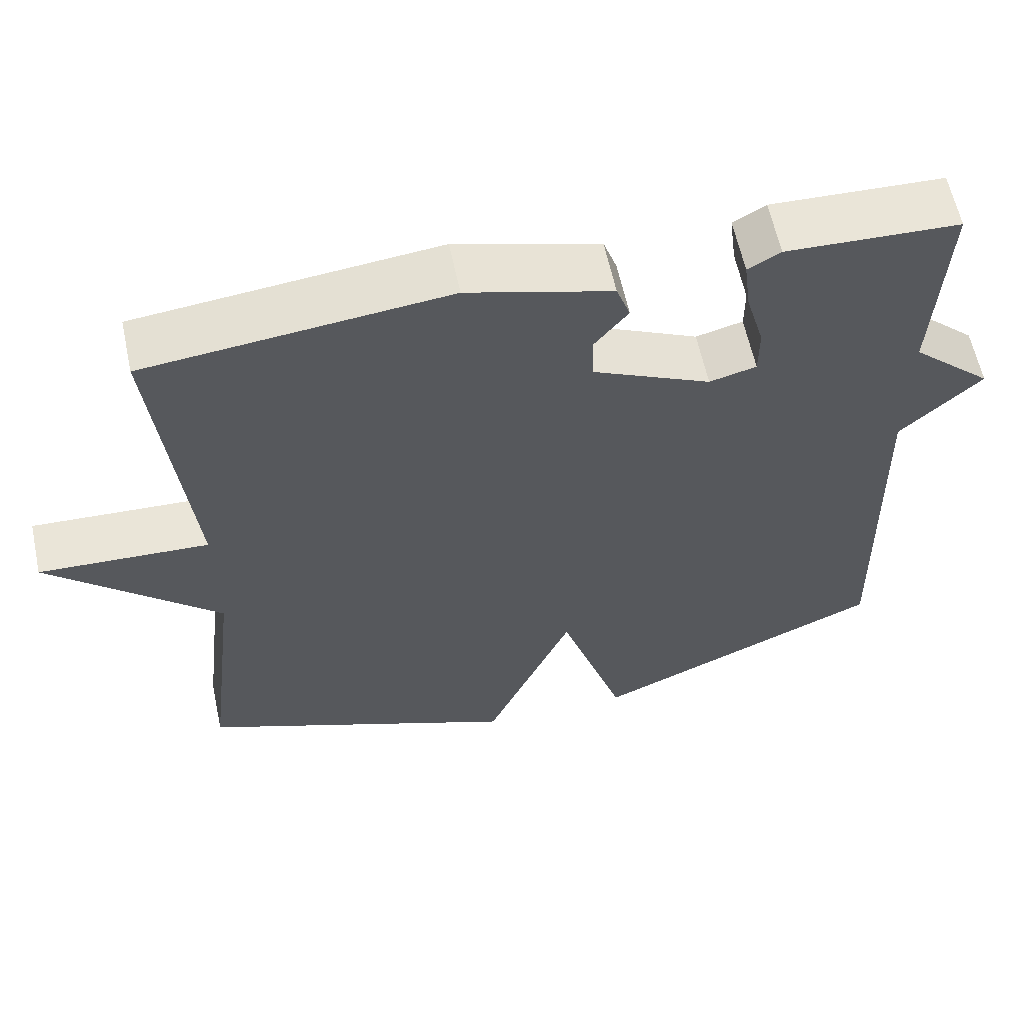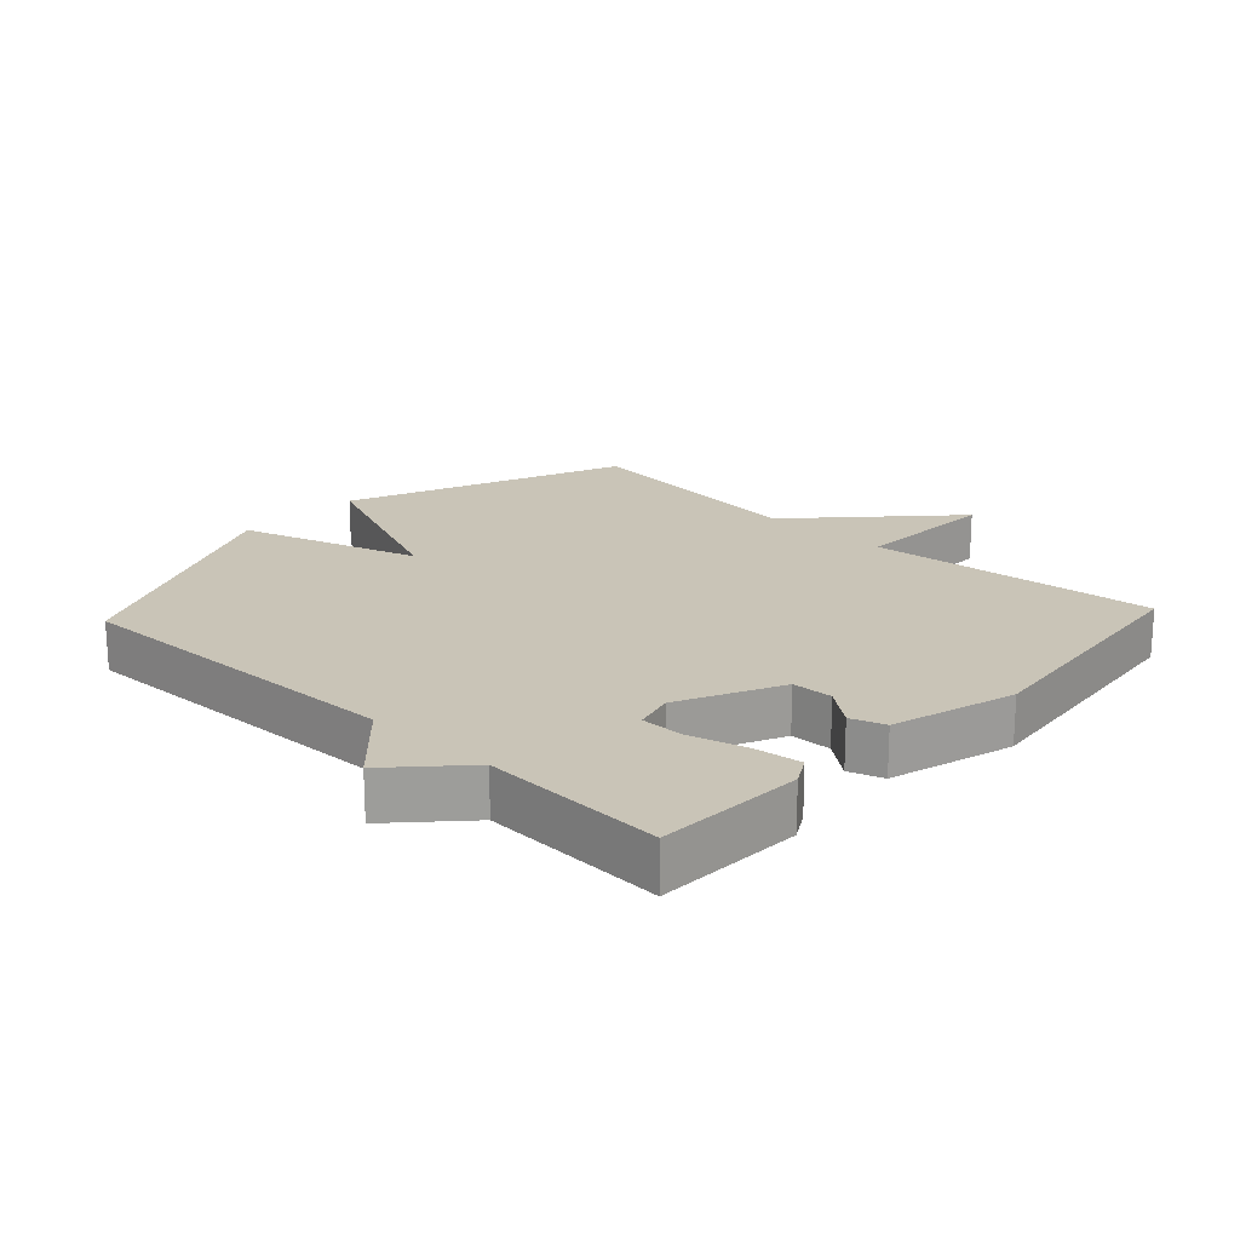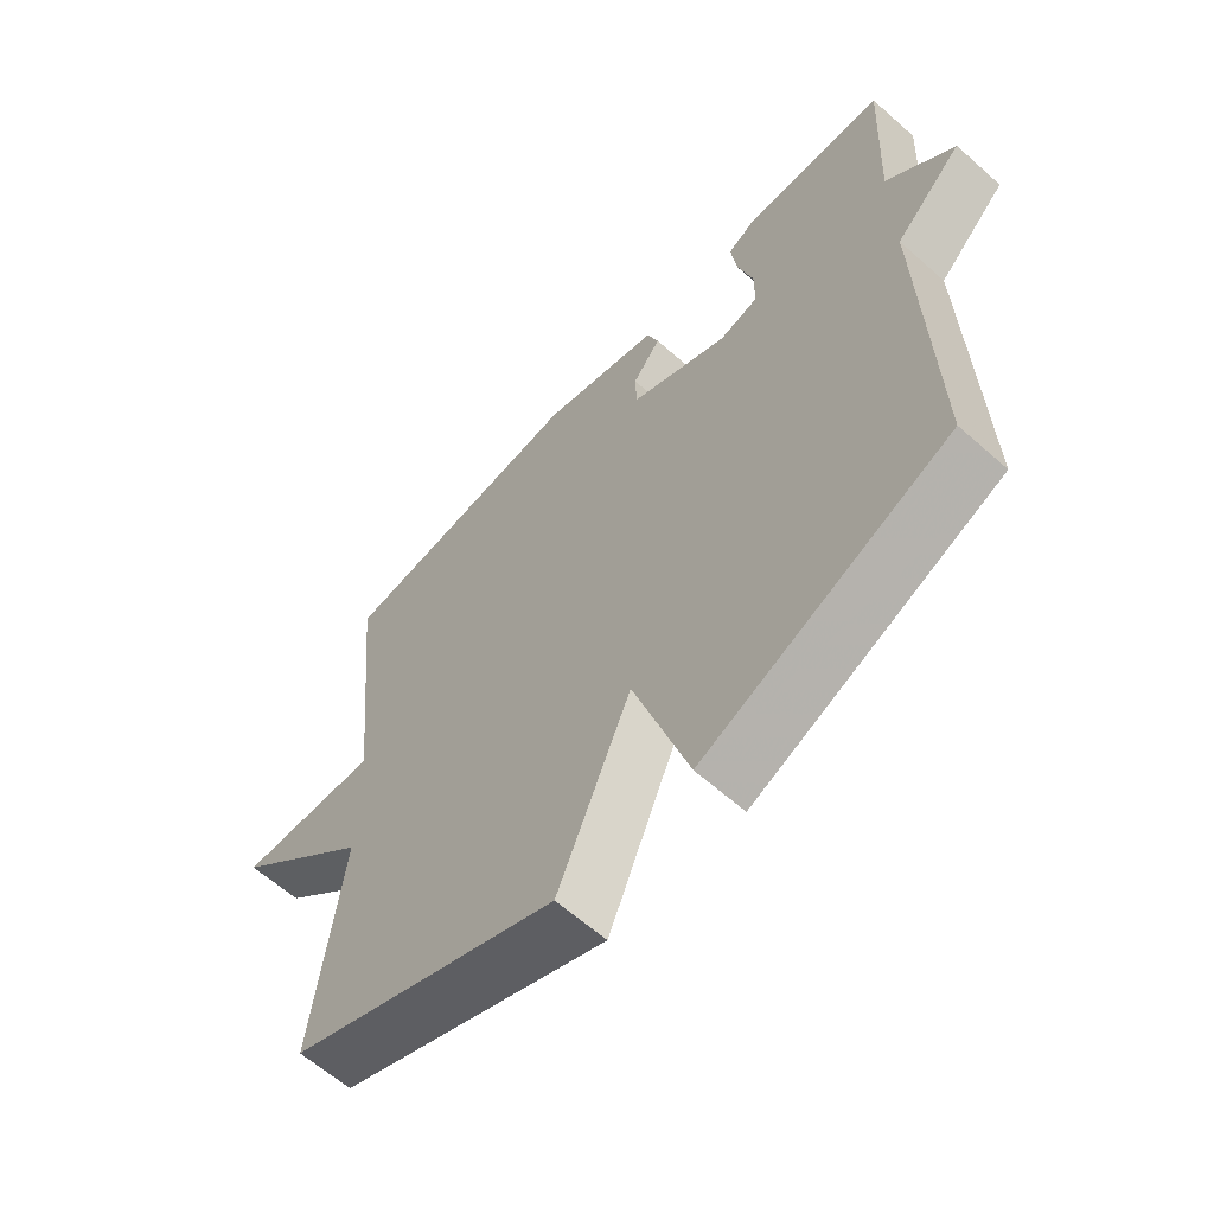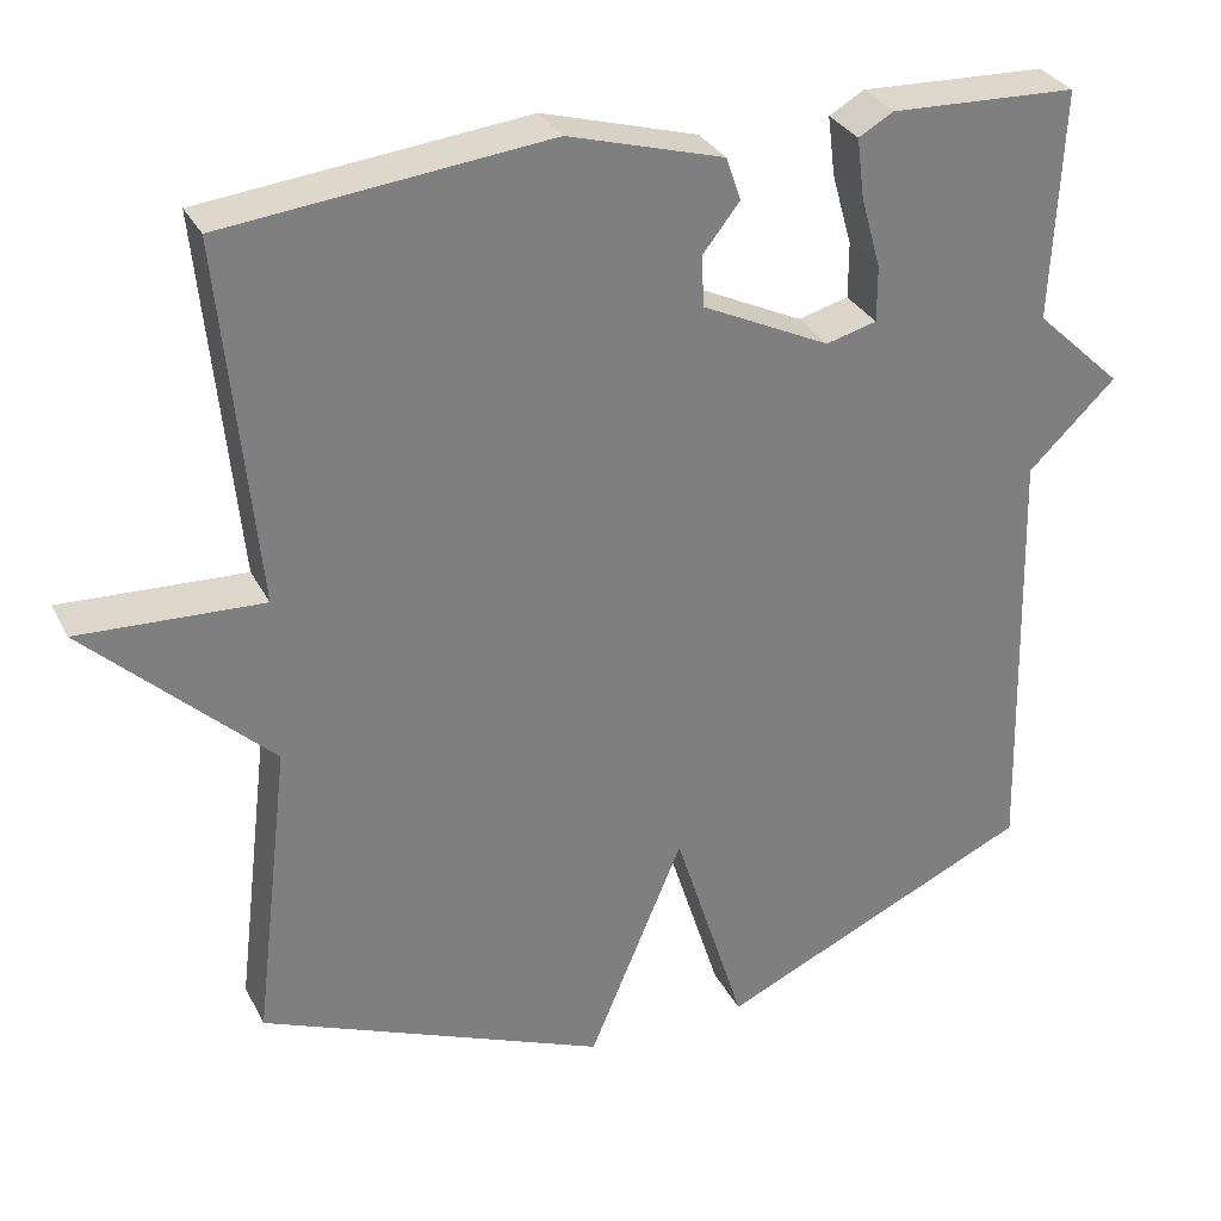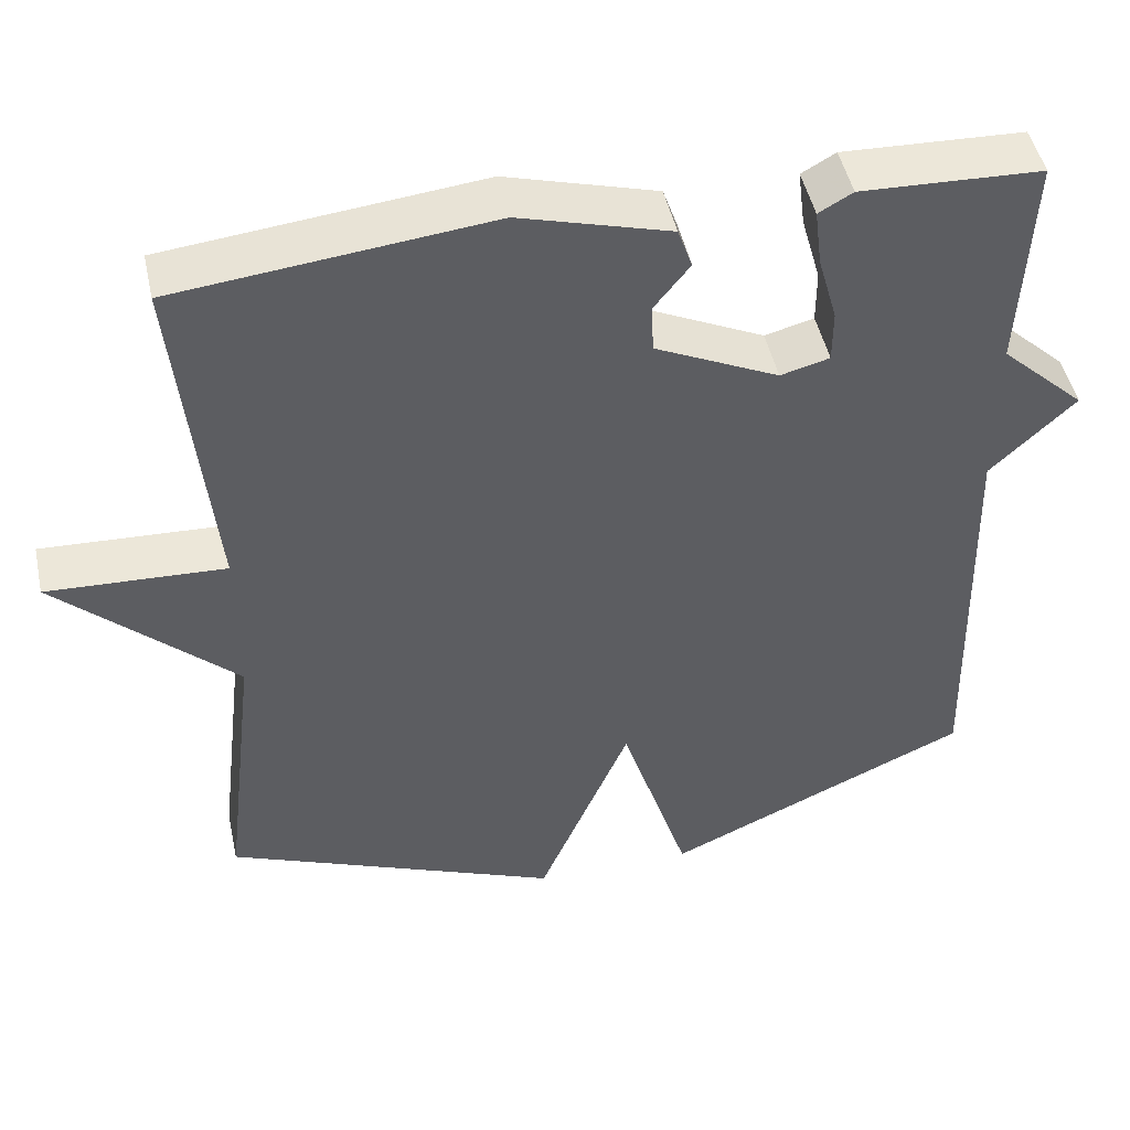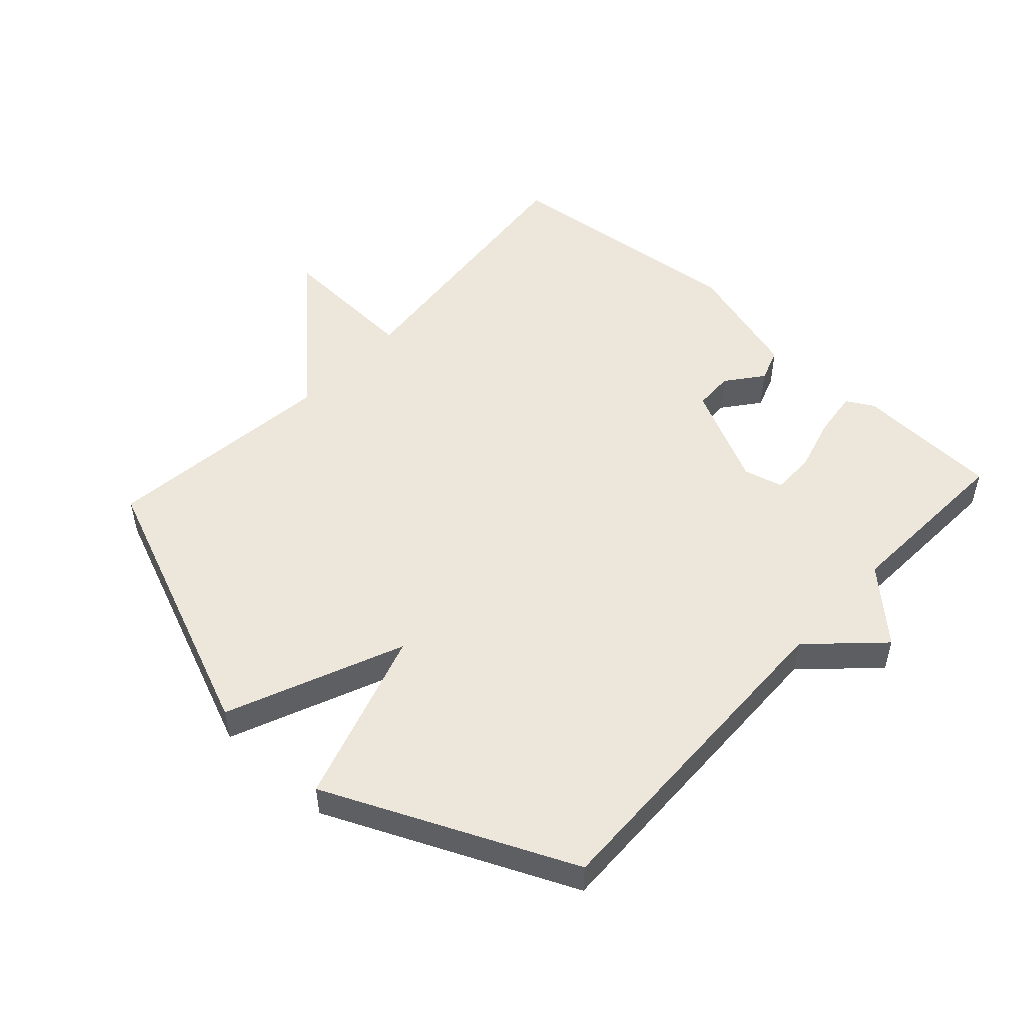
<metadata>
{"format":"obj","ext":"obj","renderer":"f3d","projection":"perspective","resolution":1024,"background":"white","views":[{"elev":60.9,"azim":168.0,"up":"+Z"},{"elev":20.0,"azim":-47.0,"up":"+Y"},{"elev":-62.2,"azim":-132.0,"up":"+Z"},{"elev":31.0,"azim":156.7,"up":"+Z"},{"elev":47.7,"azim":167.8,"up":"+Z"},{"elev":51.2,"azim":-137.4,"up":"+Y"}]}
</metadata>
<code>
v -0.5 0.07 -0.5
v -0.487 0.07 0.023
v -0.592 0.07 0.124
v -0.487 0.07 0.223
v -0.5 0.07 0.5
v -0.276 0.07 0.509
v -0.234 0.07 0.485
v -0.243 0.07 0.413
v -0.267 0.07 0.327
v -0.267 0.07 0.26
v -0.206 0.07 0.244
v -0.052 0.07 0.318
v -0.05 0.07 0.38
v -0.094 0.07 0.436
v -0.076 0.07 0.488
v 0.111 0.07 0.542
v 0.5 0.07 0.5
v 0.457 0.07 0.063
v 0.678 0.07 0.073
v 0.457 0.07 -0.137
v 0.5 0.07 -0.5
v 0.081 0.07 -0.672
v -0.033 0.07 -0.4
v -0.119 0.07 -0.672
v -0.5 0 -0.5
v -0.487 0 0.023
v -0.592 0 0.124
v -0.487 0 0.223
v -0.5 0 0.5
v -0.276 0 0.509
v -0.234 0 0.485
v -0.243 0 0.413
v -0.267 0 0.327
v -0.267 0 0.26
v -0.206 0 0.244
v -0.052 0 0.318
v -0.05 0 0.38
v -0.094 0 0.436
v -0.076 0 0.488
v 0.111 0 0.542
v 0.5 0 0.5
v 0.457 0 0.063
v 0.678 0 0.073
v 0.457 0 -0.137
v 0.5 0 -0.5
v 0.081 0 -0.672
v -0.033 0 -0.4
v -0.119 0 -0.672
f 23 24 1 2
f 20 21 22 23
f 18 19 20 23
f 2 3 4
f 23 2 4
f 18 23 4
f 16 17 18
f 15 16 18
f 14 15 18
f 13 14 18
f 12 13 18
f 11 12 18
f 10 11 18 4
f 4 5 6
f 10 4 6
f 9 10 6
f 6 7 8 9
f 26 25 48 47
f 47 46 45 44
f 47 44 43 42
f 28 27 26
f 28 26 47
f 28 47 42
f 42 41 40
f 42 40 39
f 42 39 38
f 42 38 37
f 42 37 36
f 42 36 35
f 28 42 35 34
f 30 29 28
f 30 28 34
f 30 34 33
f 33 32 31 30
f 1 25 26 2
f 2 26 27 3
f 3 27 28 4
f 4 28 29 5
f 5 29 30 6
f 6 30 31 7
f 7 31 32 8
f 8 32 33 9
f 9 33 34 10
f 10 34 35 11
f 11 35 36 12
f 12 36 37 13
f 13 37 38 14
f 14 38 39 15
f 15 39 40 16
f 16 40 41 17
f 17 41 42 18
f 18 42 43 19
f 19 43 44 20
f 20 44 45 21
f 21 45 46 22
f 22 46 47 23
f 23 47 48 24
f 24 48 25 1

</code>
